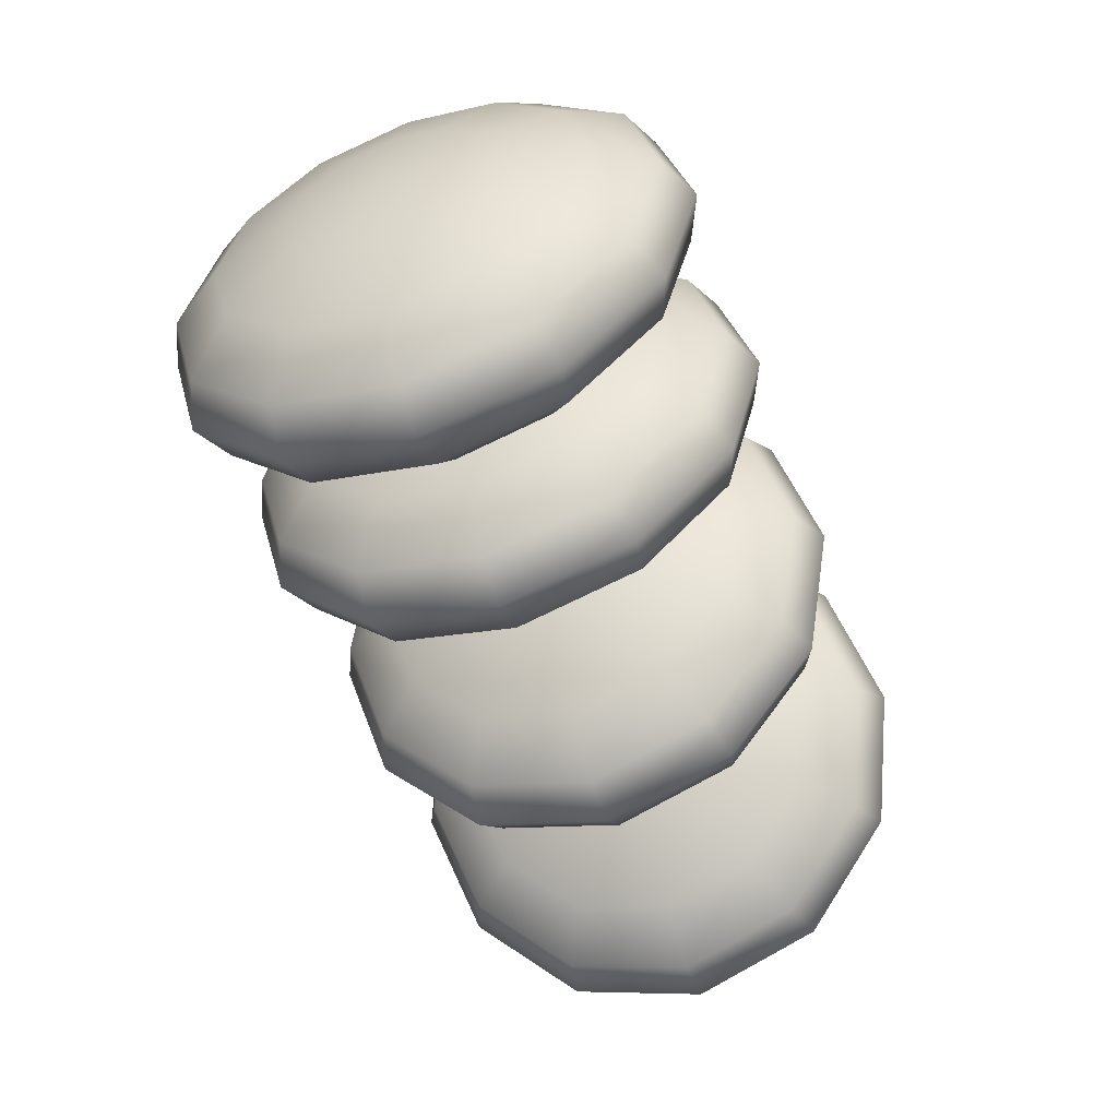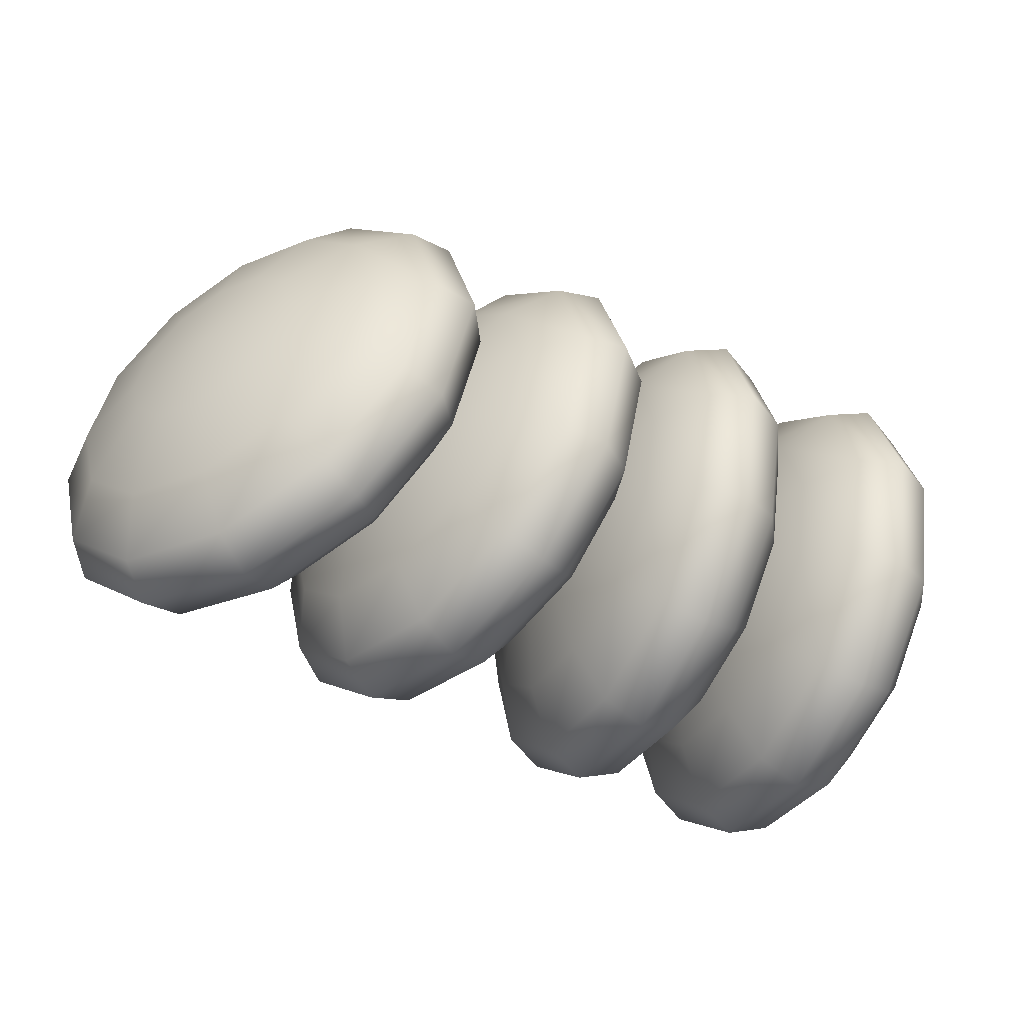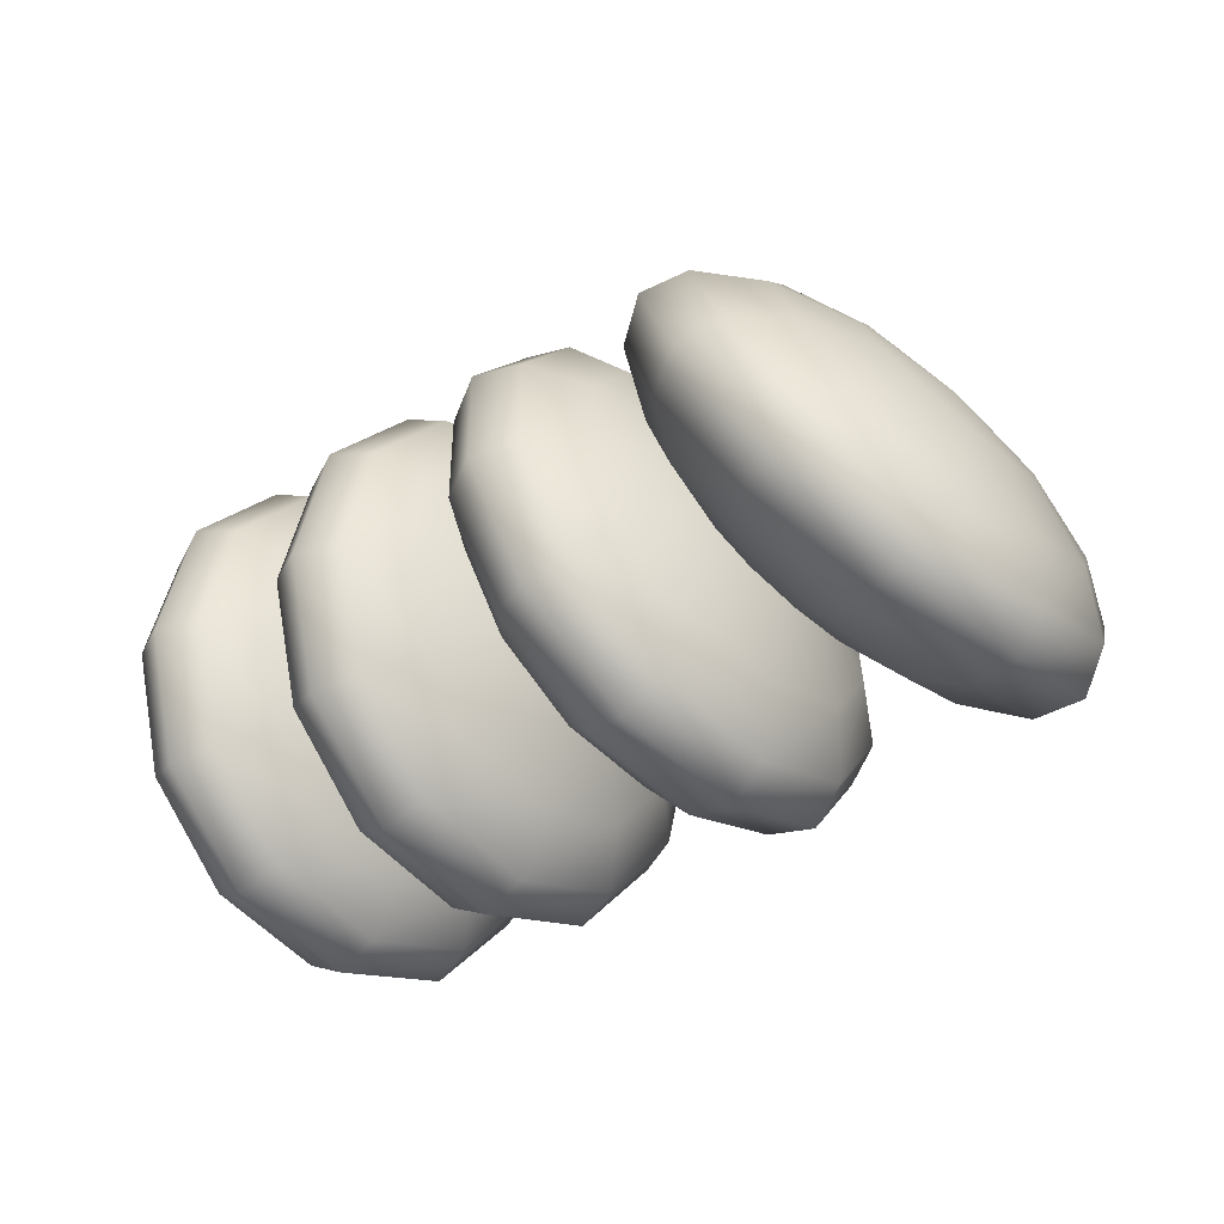
<metadata>
{"format":"obj","ext":"obj","renderer":"f3d","projection":"perspective","resolution":1024,"background":"white","views":[{"elev":-53.3,"azim":-69.6,"up":"+Y"},{"elev":-50.4,"azim":152.1,"up":"+Z"},{"elev":-32.9,"azim":41.3,"up":"+Y"}]}
</metadata>
<code>
g default
v 0.1881 0.2147 0.1909
v 0.2242 0.07983 0.3305
v 0.2736 -0.1044 0.3816
v 0.3229 -0.2887 0.3305
v 0.3591 -0.4236 0.1909
v 0.3724 -0.4729 0.00014
v 0.3592 -0.4236 -0.1906
v 0.3231 -0.2887 -0.3303
v 0.2737 -0.1044 -0.3814
v 0.2243 0.07983 -0.3303
v 0.1881 0.2147 -0.1906
v 0.1749 0.2641 0.000106
v 0.2048 0.5092 0.3526
v 0.2716 0.2599 0.6106
v 0.3628 -0.08051 0.7051
v 0.454 -0.421 0.6107
v 0.5208 -0.6702 0.3526
v 0.5453 -0.7614 0.00017
v 0.521 -0.6702 -0.3523
v 0.4542 -0.421 -0.6103
v 0.363 -0.08051 -0.7048
v 0.2718 0.2599 -0.6104
v 0.2049 0.5092 -0.3524
v 0.1804 0.6004 0.000107
v 0.2899 0.7258 0.4607
v 0.3771 0.4001 0.7978
v 0.4963 -0.04472 0.9212
v 0.6155 -0.4896 0.7978
v 0.7028 -0.8152 0.4607
v 0.7348 -0.9344 0.000204
v 0.703 -0.8152 -0.4603
v 0.6158 -0.4896 -0.7975
v 0.4966 -0.04472 -0.9209
v 0.3774 0.4001 -0.7975
v 0.2901 0.7258 -0.4604
v 0.2581 0.8449 0.00012
v 0.4305 0.8315 0.4986
v 0.5249 0.479 0.8635
v 0.6539 -0.002499 0.9971
v 0.7829 -0.484 0.8636
v 0.8774 -0.8365 0.4987
v 0.9121 -0.9655 0.000235
v 0.8776 -0.8365 -0.4982
v 0.7832 -0.484 -0.8632
v 0.6542 -0.002499 -0.9967
v 0.5252 0.479 -0.8632
v 0.4307 0.8315 -0.4983
v 0.396 0.9605 0.000144
v 0.6051 0.8102 0.4607
v 0.6923 0.4846 0.7978
v 0.8114 0.03972 0.9213
v 0.9306 -0.4051 0.7979
v 1.018 -0.7308 0.4608
v 1.05 -0.8499 0.000259
v 1.018 -0.7308 -0.4603
v 0.9309 -0.4051 -0.7974
v 0.8118 0.03972 -0.9208
v 0.6925 0.4846 -0.7975
v 0.6052 0.8102 -0.4603
v 0.5732 0.9294 0.000175
v 0.7871 0.6652 0.3527
v 0.8538 0.416 0.6107
v 0.9451 0.07551 0.7052
v 1.036 -0.2649 0.6108
v 1.103 -0.5142 0.3527
v 1.128 -0.6054 0.000272
v 1.103 -0.5142 -0.3522
v 1.037 -0.2649 -0.6102
v 0.9453 0.07551 -0.7047
v 0.8541 0.416 -0.6103
v 0.7872 0.6652 -0.3523
v 0.7627 0.7564 0.000208
v 0.9489 0.4186 0.191
v 0.985 0.2837 0.3306
v 1.034 0.09943 0.3818
v 1.084 -0.08483 0.3307
v 1.12 -0.2197 0.191
v 1.133 -0.2691 0.000273
v 1.12 -0.2197 -0.1905
v 1.084 -0.08483 -0.3301
v 1.034 0.09943 -0.3813
v 0.9851 0.2837 -0.3301
v 0.9489 0.4186 -0.1905
v 0.9357 0.4679 0.000239
v 0.2423 -0.1128 0.000117
v 1.066 0.1078 0.000261
v 1.015 0.08672 0.191
v 1.085 -0.03421 0.3307
v 1.18 -0.1994 0.3818
v 1.275 -0.3646 0.3307
v 1.345 -0.4855 0.1911
v 1.371 -0.5298 0.000315
v 1.345 -0.4855 -0.1904
v 1.276 -0.3646 -0.3301
v 1.18 -0.1994 -0.3812
v 1.085 -0.03421 -0.3301
v 1.015 0.08672 -0.1905
v 0.9893 0.131 0.000248
v 0.9548 0.3755 0.3527
v 1.084 0.152 0.6108
v 1.26 -0.1532 0.7052
v 1.436 -0.4585 0.6108
v 1.565 -0.6819 0.3528
v 1.613 -0.7637 0.000357
v 1.565 -0.6819 -0.3521
v 1.436 -0.4585 -0.6102
v 1.26 -0.1532 -0.7046
v 1.084 0.152 -0.6102
v 0.9549 0.3755 -0.3522
v 0.9076 0.4573 0.000234
v 0.981 0.6067 0.4608
v 1.149 0.3148 0.7979
v 1.38 -0.08406 0.9214
v 1.61 -0.4829 0.798
v 1.779 -0.7748 0.4609
v 1.84 -0.8817 0.000397
v 1.779 -0.7748 -0.4601
v 1.61 -0.4829 -0.7973
v 1.38 -0.08406 -0.9207
v 1.15 0.3148 -0.7974
v 0.9811 0.6067 -0.4603
v 0.9194 0.7136 0.000236
v 1.089 0.7452 0.4987
v 1.272 0.4292 0.8637
v 1.521 -0.002499 0.9973
v 1.77 -0.4342 0.8638
v 1.953 -0.7502 0.4989
v 2.02 -0.8659 0.000428
v 1.953 -0.7502 -0.4981
v 1.771 -0.4342 -0.863
v 1.521 -0.002499 -0.9966
v 1.272 0.4292 -0.8631
v 1.09 0.7452 -0.4982
v 1.023 0.8609 0.000254
v 1.264 0.7698 0.4608
v 1.432 0.4779 0.798
v 1.662 0.07906 0.9214
v 1.893 -0.3198 0.7981
v 2.061 -0.6117 0.461
v 2.123 -0.7186 0.000446
v 2.061 -0.6117 -0.4601
v 1.893 -0.3198 -0.7972
v 1.663 0.07906 -0.9207
v 1.432 0.4779 -0.7973
v 1.264 0.7698 -0.4602
v 1.202 0.8767 0.000285
v 1.477 0.6769 0.3528
v 1.606 0.4535 0.6109
v 1.782 0.1482 0.7053
v 1.958 -0.157 0.6109
v 2.087 -0.3805 0.3529
v 2.135 -0.4623 0.000448
v 2.087 -0.3805 -0.352
v 1.959 -0.157 -0.6101
v 1.782 0.1482 -0.7046
v 1.606 0.4535 -0.6101
v 1.477 0.6769 -0.3521
v 1.43 0.7587 0.000325
v 1.697 0.4805 0.1911
v 1.767 0.3596 0.3308
v 1.862 0.1944 0.3819
v 1.958 0.02921 0.3308
v 2.027 -0.09172 0.1912
v 2.053 -0.136 0.000434
v 2.027 -0.09172 -0.1903
v 1.958 0.02921 -0.33
v 1.862 0.1944 -0.3811
v 1.767 0.3596 -0.33
v 1.697 0.4805 -0.1904
v 1.671 0.5248 0.000367
v 1.152 -0.2156 0.000277
v 1.89 0.2106 0.000406
v -1.303 0.3279 0.1906
v -1.303 0.1883 0.3302
v -1.303 -0.002499 0.3814
v -1.303 -0.1933 0.3302
v -1.303 -0.3329 0.1906
v -1.303 -0.384 -0.000153
v -1.303 -0.3329 -0.1909
v -1.303 -0.1933 -0.3306
v -1.303 -0.002499 -0.3817
v -1.303 0.1883 -0.3306
v -1.303 0.3279 -0.1909
v -1.303 0.379 -0.000153
v -1.21 0.608 0.3523
v -1.211 0.35 0.6104
v -1.211 -0.002499 0.7048
v -1.211 -0.355 0.6104
v -1.21 -0.613 0.3523
v -1.21 -0.7074 -0.000137
v -1.21 -0.613 -0.3526
v -1.21 -0.355 -0.6106
v -1.21 -0.002499 -0.7051
v -1.21 0.35 -0.6106
v -1.21 0.608 -0.3526
v -1.21 0.7024 -0.000137
v -1.072 0.7952 0.4604
v -1.072 0.458 0.7975
v -1.072 -0.002499 0.9209
v -1.072 -0.463 0.7975
v -1.072 -0.8001 0.4604
v -1.072 -0.9235 -0.000113
v -1.072 -0.8001 -0.4606
v -1.072 -0.463 -0.7978
v -1.072 -0.002499 -0.9212
v -1.072 0.458 -0.7978
v -1.072 0.7952 -0.4606
v -1.072 0.9185 -0.000113
v -0.9091 0.8609 0.4984
v -0.9091 0.496 0.8633
v -0.9092 -0.002499 0.9969
v -0.9091 -0.501 0.8633
v -0.9091 -0.8659 0.4984
v -0.909 -0.9994 -8.4e-05
v -0.9089 -0.8659 -0.4986
v -0.9088 -0.501 -0.8635
v -0.9088 -0.002499 -0.997
v -0.9088 0.496 -0.8635
v -0.9089 0.8609 -0.4986
v -0.909 0.9944 -8.4e-05
v -0.7459 0.7952 0.4605
v -0.746 0.458 0.7976
v -0.746 -0.002499 0.921
v -0.746 -0.463 0.7976
v -0.7459 -0.8001 0.4605
v -0.7459 -0.9235 -5.5e-05
v -0.7458 -0.8001 -0.4606
v -0.7457 -0.463 -0.7977
v -0.7457 -0.002499 -0.9211
v -0.7457 0.458 -0.7977
v -0.7458 0.7952 -0.4606
v -0.7459 0.9185 -5.5e-05
v -0.6076 0.608 0.3524
v -0.6077 0.35 0.6105
v -0.6077 -0.002499 0.7049
v -0.6077 -0.355 0.6105
v -0.6076 -0.613 0.3524
v -0.6076 -0.7074 -3.1e-05
v -0.6075 -0.613 -0.3525
v -0.6075 -0.355 -0.6105
v -0.6074 -0.002499 -0.705
v -0.6075 0.35 -0.6105
v -0.6075 0.608 -0.3525
v -0.6076 0.7024 -3.1e-05
v -0.5152 0.3279 0.1907
v -0.5152 0.1883 0.3304
v -0.5152 -0.002499 0.3815
v -0.5152 -0.1933 0.3304
v -0.5152 -0.3329 0.1907
v -0.5152 -0.384 -1.5e-05
v -0.5151 -0.3329 -0.1908
v -0.5151 -0.1933 -0.3304
v -0.5151 -0.002499 -0.3815
v -0.5151 0.1883 -0.3304
v -0.5151 0.3279 -0.1908
v -0.5152 0.379 -1.5e-05
v -1.335 -0.002499 -0.000159
v -0.4827 -0.002499 -9e-06
v -0.5748 0.3279 0.1907
v -0.5749 0.1883 0.3304
v -0.5749 -0.002499 0.3815
v -0.5749 -0.1933 0.3304
v -0.5748 -0.3329 0.1907
v -0.5748 -0.384 -2.6e-05
v -0.5748 -0.3329 -0.1908
v -0.5748 -0.1933 -0.3304
v -0.5747 -0.002499 -0.3815
v -0.5748 0.1883 -0.3304
v -0.5748 0.3279 -0.1908
v -0.5748 0.379 -2.6e-05
v -0.4825 0.608 0.3525
v -0.4825 0.35 0.6105
v -0.4825 -0.002499 0.7049
v -0.4825 -0.355 0.6105
v -0.4825 -0.613 0.3525
v -0.4824 -0.7074 -9e-06
v -0.4823 -0.613 -0.3525
v -0.4823 -0.355 -0.6105
v -0.4823 -0.002499 -0.7049
v -0.4823 0.35 -0.6105
v -0.4823 0.608 -0.3525
v -0.4824 0.7024 -9e-06
v -0.3442 0.7952 0.4605
v -0.3443 0.458 0.7977
v -0.3443 -0.002499 0.9211
v -0.3443 -0.463 0.7977
v -0.3442 -0.8001 0.4605
v -0.3441 -0.9235 1.5e-05
v -0.344 -0.8001 -0.4605
v -0.344 -0.463 -0.7976
v -0.344 -0.002499 -0.921
v -0.344 0.458 -0.7976
v -0.344 0.7952 -0.4605
v -0.3441 0.9185 1.5e-05
v -0.1811 0.8609 0.4985
v -0.1811 0.496 0.8634
v -0.1812 -0.002499 0.997
v -0.1811 -0.501 0.8634
v -0.1811 -0.8659 0.4985
v -0.181 -0.9994 4.3e-05
v -0.1809 -0.8659 -0.4984
v -0.1808 -0.501 -0.8633
v -0.1808 -0.002499 -0.9969
v -0.1808 0.496 -0.8633
v -0.1809 0.8609 -0.4984
v -0.181 0.9944 4.3e-05
v -0.01794 0.7952 0.4606
v -0.018 0.458 0.7977
v -0.01802 -0.002499 0.9211
v -0.018 -0.463 0.7977
v -0.01794 -0.8001 0.4606
v -0.01786 -0.9235 7.2e-05
v -0.01778 -0.8001 -0.4605
v -0.01772 -0.463 -0.7976
v -0.0177 -0.002499 -0.921
v -0.01772 0.458 -0.7976
v -0.01778 0.7952 -0.4605
v -0.01786 0.9185 7.2e-05
v 0.1204 0.608 0.3526
v 0.1203 0.35 0.6106
v 0.1203 -0.002499 0.705
v 0.1203 -0.355 0.6106
v 0.1204 -0.613 0.3526
v 0.1204 -0.7074 9.6e-05
v 0.1205 -0.613 -0.3524
v 0.1205 -0.355 -0.6104
v 0.1206 -0.002499 -0.7048
v 0.1205 0.35 -0.6104
v 0.1205 0.608 -0.3524
v 0.1204 0.7024 9.6e-05
v 0.2128 0.3279 0.1909
v 0.2128 0.1883 0.3305
v 0.2128 -0.002499 0.3816
v 0.2128 -0.1933 0.3305
v 0.2128 -0.3329 0.1909
v 0.2128 -0.384 0.000112
v 0.2129 -0.3329 -0.1906
v 0.2129 -0.1933 -0.3303
v 0.2129 -0.002499 -0.3814
v 0.2129 0.1883 -0.3303
v 0.2129 0.3279 -0.1906
v 0.2128 0.379 0.000112
v -0.6073 -0.002499 -3.1e-05
v 0.2453 -0.002499 0.000118
g FoodTallLLowerArm
f 1 2 14 13
f 2 3 15 14
f 3 4 16 15
f 4 5 17 16
f 5 6 18 17
f 6 7 19 18
f 7 8 20 19
f 8 9 21 20
f 9 10 22 21
f 10 11 23 22
f 11 12 24 23
f 12 1 13 24
f 13 14 26 25
f 14 15 27 26
f 15 16 28 27
f 16 17 29 28
f 17 18 30 29
f 18 19 31 30
f 19 20 32 31
f 20 21 33 32
f 21 22 34 33
f 22 23 35 34
f 23 24 36 35
f 24 13 25 36
f 25 26 38 37
f 26 27 39 38
f 27 28 40 39
f 28 29 41 40
f 29 30 42 41
f 30 31 43 42
f 31 32 44 43
f 32 33 45 44
f 33 34 46 45
f 34 35 47 46
f 35 36 48 47
f 36 25 37 48
f 37 38 50 49
f 38 39 51 50
f 39 40 52 51
f 40 41 53 52
f 41 42 54 53
f 42 43 55 54
f 43 44 56 55
f 44 45 57 56
f 45 46 58 57
f 46 47 59 58
f 47 48 60 59
f 48 37 49 60
f 49 50 62 61
f 50 51 63 62
f 51 52 64 63
f 52 53 65 64
f 53 54 66 65
f 54 55 67 66
f 55 56 68 67
f 56 57 69 68
f 57 58 70 69
f 58 59 71 70
f 59 60 72 71
f 60 49 61 72
f 61 62 74 73
f 62 63 75 74
f 63 64 76 75
f 64 65 77 76
f 65 66 78 77
f 66 67 79 78
f 67 68 80 79
f 68 69 81 80
f 69 70 82 81
f 70 71 83 82
f 71 72 84 83
f 72 61 73 84
f 2 1 85
f 3 2 85
f 4 3 85
f 5 4 85
f 6 5 85
f 7 6 85
f 8 7 85
f 9 8 85
f 10 9 85
f 11 10 85
f 12 11 85
f 1 12 85
f 73 74 86
f 74 75 86
f 75 76 86
f 76 77 86
f 77 78 86
f 78 79 86
f 79 80 86
f 80 81 86
f 81 82 86
f 82 83 86
f 83 84 86
f 84 73 86
f 87 88 100 99
f 88 89 101 100
f 89 90 102 101
f 90 91 103 102
f 91 92 104 103
f 92 93 105 104
f 93 94 106 105
f 94 95 107 106
f 95 96 108 107
f 96 97 109 108
f 97 98 110 109
f 98 87 99 110
f 99 100 112 111
f 100 101 113 112
f 101 102 114 113
f 102 103 115 114
f 103 104 116 115
f 104 105 117 116
f 105 106 118 117
f 106 107 119 118
f 107 108 120 119
f 108 109 121 120
f 109 110 122 121
f 110 99 111 122
f 111 112 124 123
f 112 113 125 124
f 113 114 126 125
f 114 115 127 126
f 115 116 128 127
f 116 117 129 128
f 117 118 130 129
f 118 119 131 130
f 119 120 132 131
f 120 121 133 132
f 121 122 134 133
f 122 111 123 134
f 123 124 136 135
f 124 125 137 136
f 125 126 138 137
f 126 127 139 138
f 127 128 140 139
f 128 129 141 140
f 129 130 142 141
f 130 131 143 142
f 131 132 144 143
f 132 133 145 144
f 133 134 146 145
f 134 123 135 146
f 135 136 148 147
f 136 137 149 148
f 137 138 150 149
f 138 139 151 150
f 139 140 152 151
f 140 141 153 152
f 141 142 154 153
f 142 143 155 154
f 143 144 156 155
f 144 145 157 156
f 145 146 158 157
f 146 135 147 158
f 147 148 160 159
f 148 149 161 160
f 149 150 162 161
f 150 151 163 162
f 151 152 164 163
f 152 153 165 164
f 153 154 166 165
f 154 155 167 166
f 155 156 168 167
f 156 157 169 168
f 157 158 170 169
f 158 147 159 170
f 88 87 171
f 89 88 171
f 90 89 171
f 91 90 171
f 92 91 171
f 93 92 171
f 94 93 171
f 95 94 171
f 96 95 171
f 97 96 171
f 98 97 171
f 87 98 171
f 159 160 172
f 160 161 172
f 161 162 172
f 162 163 172
f 163 164 172
f 164 165 172
f 165 166 172
f 166 167 172
f 167 168 172
f 168 169 172
f 169 170 172
f 170 159 172
f 173 174 186 185
f 174 175 187 186
f 175 176 188 187
f 176 177 189 188
f 177 178 190 189
f 178 179 191 190
f 179 180 192 191
f 180 181 193 192
f 181 182 194 193
f 182 183 195 194
f 183 184 196 195
f 184 173 185 196
f 185 186 198 197
f 186 187 199 198
f 187 188 200 199
f 188 189 201 200
f 189 190 202 201
f 190 191 203 202
f 191 192 204 203
f 192 193 205 204
f 193 194 206 205
f 194 195 207 206
f 195 196 208 207
f 196 185 197 208
f 197 198 210 209
f 198 199 211 210
f 199 200 212 211
f 200 201 213 212
f 201 202 214 213
f 202 203 215 214
f 203 204 216 215
f 204 205 217 216
f 205 206 218 217
f 206 207 219 218
f 207 208 220 219
f 208 197 209 220
f 209 210 222 221
f 210 211 223 222
f 211 212 224 223
f 212 213 225 224
f 213 214 226 225
f 214 215 227 226
f 215 216 228 227
f 216 217 229 228
f 217 218 230 229
f 218 219 231 230
f 219 220 232 231
f 220 209 221 232
f 221 222 234 233
f 222 223 235 234
f 223 224 236 235
f 224 225 237 236
f 225 226 238 237
f 226 227 239 238
f 227 228 240 239
f 228 229 241 240
f 229 230 242 241
f 230 231 243 242
f 231 232 244 243
f 232 221 233 244
f 233 234 246 245
f 234 235 247 246
f 235 236 248 247
f 236 237 249 248
f 237 238 250 249
f 238 239 251 250
f 239 240 252 251
f 240 241 253 252
f 241 242 254 253
f 242 243 255 254
f 243 244 256 255
f 244 233 245 256
f 174 173 257
f 175 174 257
f 176 175 257
f 177 176 257
f 178 177 257
f 179 178 257
f 180 179 257
f 181 180 257
f 182 181 257
f 183 182 257
f 184 183 257
f 173 184 257
f 245 246 258
f 246 247 258
f 247 248 258
f 248 249 258
f 249 250 258
f 250 251 258
f 251 252 258
f 252 253 258
f 253 254 258
f 254 255 258
f 255 256 258
f 256 245 258
f 259 260 272 271
f 260 261 273 272
f 261 262 274 273
f 262 263 275 274
f 263 264 276 275
f 264 265 277 276
f 265 266 278 277
f 266 267 279 278
f 267 268 280 279
f 268 269 281 280
f 269 270 282 281
f 270 259 271 282
f 271 272 284 283
f 272 273 285 284
f 273 274 286 285
f 274 275 287 286
f 275 276 288 287
f 276 277 289 288
f 277 278 290 289
f 278 279 291 290
f 279 280 292 291
f 280 281 293 292
f 281 282 294 293
f 282 271 283 294
f 283 284 296 295
f 284 285 297 296
f 285 286 298 297
f 286 287 299 298
f 287 288 300 299
f 288 289 301 300
f 289 290 302 301
f 290 291 303 302
f 291 292 304 303
f 292 293 305 304
f 293 294 306 305
f 294 283 295 306
f 295 296 308 307
f 296 297 309 308
f 297 298 310 309
f 298 299 311 310
f 299 300 312 311
f 300 301 313 312
f 301 302 314 313
f 302 303 315 314
f 303 304 316 315
f 304 305 317 316
f 305 306 318 317
f 306 295 307 318
f 307 308 320 319
f 308 309 321 320
f 309 310 322 321
f 310 311 323 322
f 311 312 324 323
f 312 313 325 324
f 313 314 326 325
f 314 315 327 326
f 315 316 328 327
f 316 317 329 328
f 317 318 330 329
f 318 307 319 330
f 319 320 332 331
f 320 321 333 332
f 321 322 334 333
f 322 323 335 334
f 323 324 336 335
f 324 325 337 336
f 325 326 338 337
f 326 327 339 338
f 327 328 340 339
f 328 329 341 340
f 329 330 342 341
f 330 319 331 342
f 260 259 343
f 261 260 343
f 262 261 343
f 263 262 343
f 264 263 343
f 265 264 343
f 266 265 343
f 267 266 343
f 268 267 343
f 269 268 343
f 270 269 343
f 259 270 343
f 331 332 344
f 332 333 344
f 333 334 344
f 334 335 344
f 335 336 344
f 336 337 344
f 337 338 344
f 338 339 344
f 339 340 344
f 340 341 344
f 341 342 344
f 342 331 344

</code>
